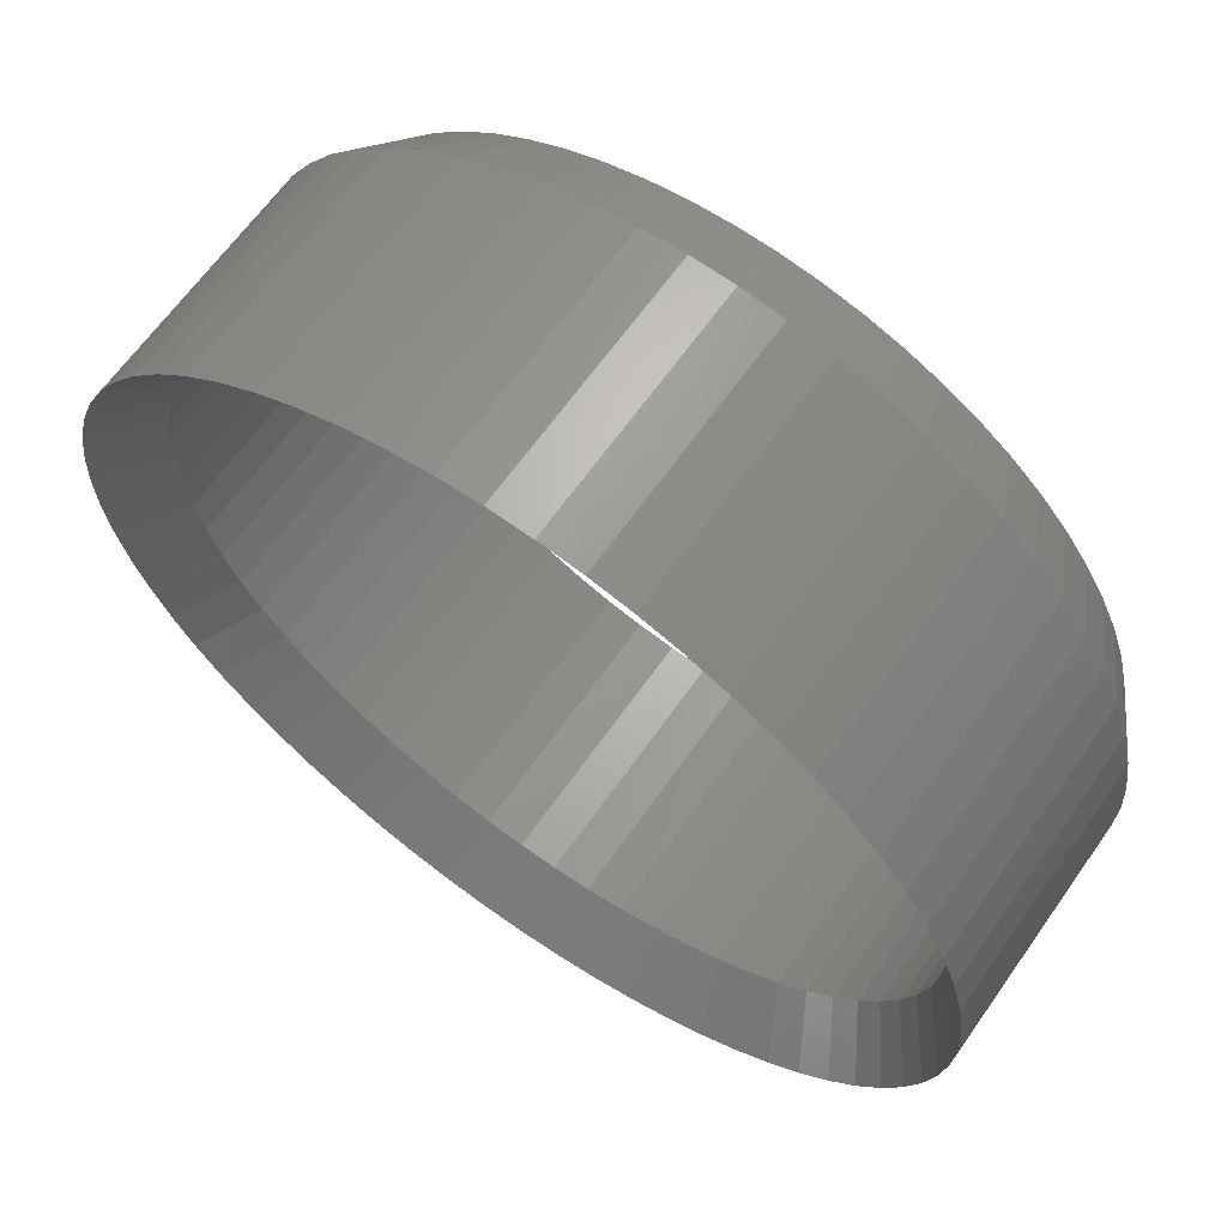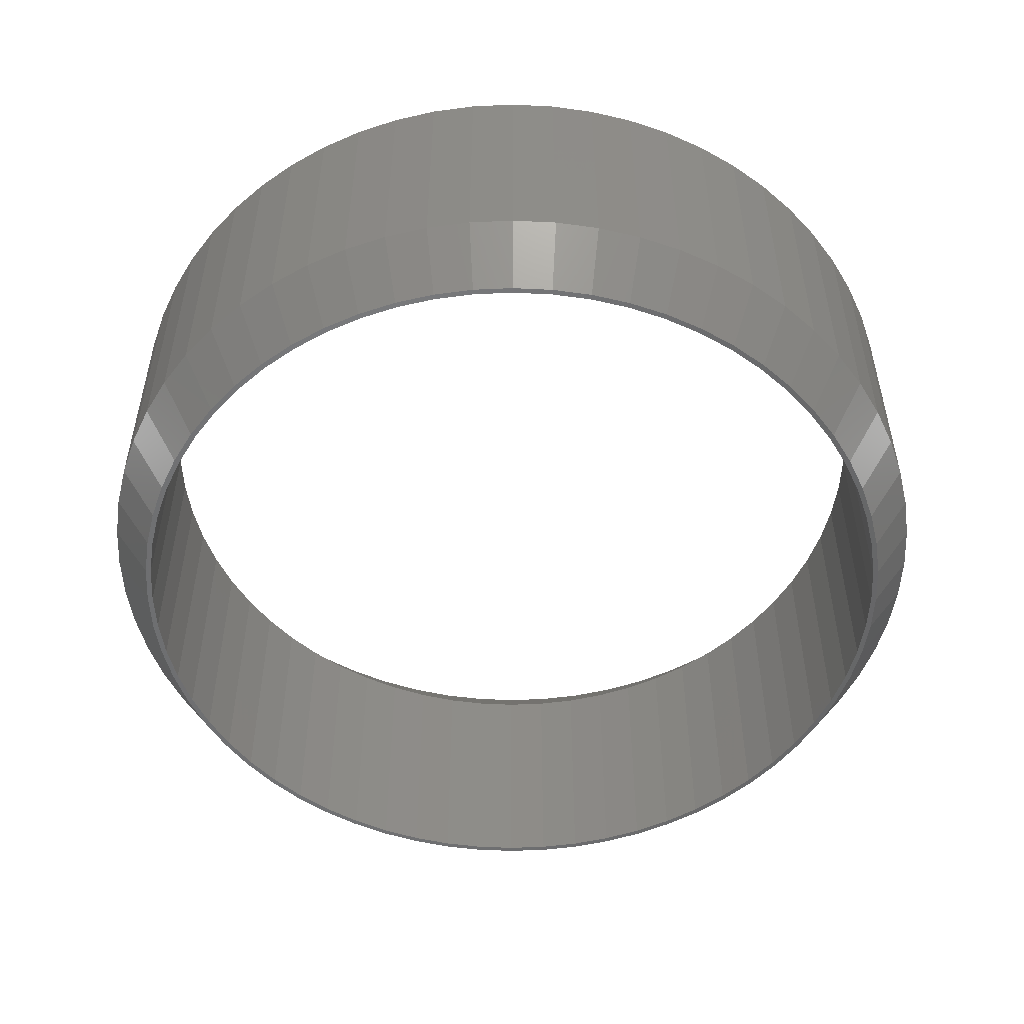
<metadata>
{"format":"stl","ext":"stl","renderer":"f3d","projection":"perspective","resolution":1024,"background":"white","views":[{"elev":64.6,"azim":35.1,"up":"+Y"},{"elev":-52.1,"azim":-45.1,"up":"+Z"}]}
</metadata>
<code>
# stl→obj: 384 verts, 768 faces
v 17 0 12
v 16.92 1.666 2.4
v 16.92 1.666 12
v 17 0 2.4
v -17 0 2.4
v -16.92 1.666 12
v -16.92 1.666 2.4
v -17 0 12
v 1.666 16.92 2.4
v 0 17 12
v 1.666 16.92 12
v 0 17 2.4
v -1.666 -16.92 2.4
v 0 -17 12
v -1.666 -16.92 12
v 0 -17 2.4
v 13.14 10.78 12
v 12.02 12.02 2.4
v 12.02 12.02 12
v 13.14 10.78 2.4
v -10.78 13.14 2.4
v -12.02 12.02 12
v -10.78 13.14 12
v -12.02 12.02 2.4
v -4.935 16.27 2.4
v -6.506 15.71 12
v -4.935 16.27 12
v -6.506 15.71 2.4
v 15.71 6.506 12
v 14.99 8.014 2.4
v 14.99 8.014 12
v 15.71 6.506 2.4
v 14.13 9.445 2.4
v 14.13 9.445 12
v 8.014 14.99 2.4
v 6.506 15.71 12
v 8.014 14.99 12
v 6.506 15.71 2.4
v 10.78 13.14 2.4
v 9.445 14.13 12
v 10.78 13.14 12
v 9.445 14.13 2.4
v -15.71 6.506 2.4
v -14.99 8.014 12
v -14.99 8.014 2.4
v -15.71 6.506 12
v -1.666 16.92 2.4
v -3.317 16.67 12
v -1.666 16.92 12
v -3.317 16.67 2.4
v 16.67 3.317 12
v 16.27 4.935 2.4
v 16.27 4.935 12
v 16.67 3.317 2.4
v 4.935 16.27 2.4
v 3.317 16.67 12
v 4.935 16.27 12
v 3.317 16.67 2.4
v -16.67 3.317 2.4
v -16.27 4.935 12
v -16.27 4.935 2.4
v -16.67 3.317 12
v -14.13 9.445 2.4
v -13.14 10.78 12
v -13.14 10.78 2.4
v -14.13 9.445 12
v -8.014 14.99 2.4
v -9.445 14.13 12
v -8.014 14.99 12
v -9.445 14.13 2.4
v 16.92 -1.666 12
v 16.92 -1.666 2.4
v 1.666 -16.92 12
v 1.666 -16.92 2.4
v 3.317 -16.67 2.4
v 4.935 -16.27 12
v 3.317 -16.67 12
v 4.935 -16.27 2.4
v 9.445 -14.13 2.4
v 10.78 -13.14 12
v 9.445 -14.13 12
v 10.78 -13.14 2.4
v 6.506 -15.71 2.4
v 8.014 -14.99 12
v 6.506 -15.71 12
v 8.014 -14.99 2.4
v -12.02 -12.02 2.4
v -10.78 -13.14 12
v -12.02 -12.02 12
v -10.78 -13.14 2.4
v -9.445 -14.13 2.4
v -8.014 -14.99 12
v -9.445 -14.13 12
v -8.014 -14.99 2.4
v -6.506 -15.71 2.4
v -4.935 -16.27 12
v -6.506 -15.71 12
v -4.935 -16.27 2.4
v -3.317 -16.67 2.4
v -3.317 -16.67 12
v -14.99 -8.014 2.4
v -15.71 -6.506 12
v -15.71 -6.506 2.4
v -14.99 -8.014 12
v -13.14 -10.78 2.4
v -14.13 -9.445 12
v -14.13 -9.445 2.4
v -13.14 -10.78 12
v -16.27 -4.935 2.4
v -16.67 -3.317 12
v -16.67 -3.317 2.4
v -16.27 -4.935 12
v -16.92 -1.666 2.4
v -16.92 -1.666 12
v 14.99 -8.014 12
v 15.71 -6.506 2.4
v 15.71 -6.506 12
v 14.99 -8.014 2.4
v 16.27 -4.935 12
v 16.67 -3.317 2.4
v 16.67 -3.317 12
v 16.27 -4.935 2.4
v 12.02 -12.02 12
v 12.02 -12.02 2.4
v 13.14 -10.78 12
v 14.13 -9.445 2.4
v 14.13 -9.445 12
v 13.14 -10.78 2.4
v 15.45 0 0
v 15.38 1.515 0
v -15.38 -1.515 0
v -15.45 0 0
v 15.38 -1.515 0
v 10.93 -10.93 0
v 0 15.45 0
v -1.515 15.38 0
v 1.515 -15.38 0
v 0 -15.45 0
v -10.93 -10.93 0
v -15.38 1.515 0
v -10.93 10.93 0
v 10.93 10.93 0
v 14.28 -5.914 0
v 14.79 -4.486 0
v -14.28 -5.914 0
v -14.79 -4.486 0
v -14.79 4.486 0
v -14.28 5.914 0
v 1.515 15.38 0
v 4.486 14.79 0
v 14.28 5.914 0
v 15.16 -3.015 0
v 13.63 -7.285 0
v 11.95 -9.804 0
v 12.85 -8.586 0
v 4.486 -14.79 0
v 5.914 -14.28 0
v 15.25 0 0
v 15.18 -1.495 0
v 14.96 -2.975 0
v 14.59 -4.427 0
v 14.09 -5.836 0
v 13.45 -7.189 0
v 12.68 -8.472 0
v 11.79 -9.675 0
v 10.78 -10.78 0
v 9.804 -11.95 0
v 9.675 -11.79 0
v 8.586 -12.85 0
v 8.472 -12.68 0
v 7.285 -13.63 0
v 7.189 -13.45 0
v 5.836 -14.09 0
v 4.427 -14.59 0
v 3.015 -15.16 0
v 2.975 -14.96 0
v 1.495 -15.18 0
v 0 -15.25 0
v -1.495 -15.18 0
v -1.515 -15.38 0
v -2.975 -14.96 0
v -3.015 -15.16 0
v -4.427 -14.59 0
v -4.486 -14.79 0
v -5.836 -14.09 0
v -5.914 -14.28 0
v -7.189 -13.45 0
v -7.285 -13.63 0
v -8.472 -12.68 0
v -8.586 -12.85 0
v -9.675 -11.79 0
v -9.804 -11.95 0
v -10.78 -10.78 0
v -11.79 -9.675 0
v -11.95 -9.804 0
v -12.68 -8.472 0
v -12.85 -8.586 0
v -13.45 -7.189 0
v -13.63 -7.285 0
v -14.09 -5.836 0
v -14.59 -4.427 0
v -14.96 -2.975 0
v -15.16 -3.015 0
v -15.18 -1.495 0
v -15.25 0 0
v 15.18 1.495 0
v 15.16 3.015 0
v 14.96 2.975 0
v 14.79 4.486 0
v 14.59 4.427 0
v 14.09 5.836 0
v 13.63 7.285 0
v 13.45 7.189 0
v 12.85 8.586 0
v 12.68 8.472 0
v 11.95 9.804 0
v 11.79 9.675 0
v 10.78 10.78 0
v 9.804 11.95 0
v 9.675 11.79 0
v 8.586 12.85 0
v 8.472 12.68 0
v 7.285 13.63 0
v 7.189 13.45 0
v 5.914 14.28 0
v 5.836 14.09 0
v 4.427 14.59 0
v 3.015 15.16 0
v 2.975 14.96 0
v 1.495 15.18 0
v 0 15.25 0
v -1.495 15.18 0
v -2.975 14.96 0
v -3.015 15.16 0
v -4.427 14.59 0
v -4.486 14.79 0
v -5.836 14.09 0
v -5.914 14.28 0
v -7.189 13.45 0
v -7.285 13.63 0
v -8.472 12.68 0
v -8.586 12.85 0
v -9.675 11.79 0
v -9.804 11.95 0
v -10.78 10.78 0
v -11.79 9.675 0
v -11.95 9.804 0
v -12.68 8.472 0
v -12.85 8.586 0
v -13.45 7.189 0
v -13.63 7.285 0
v -14.09 5.836 0
v -14.59 4.427 0
v -14.96 2.975 0
v -15.16 3.015 0
v -15.18 1.495 0
v 15.18 1.372 9.776
v 15.18 1.495 9.776
v 15.25 0 9.776
v -15.18 1.372 9.776
v -15.18 1.495 9.776
v -15.25 0 9.776
v 1.372 15.18 9.776
v 0 15.25 9.776
v 1.495 15.18 9.776
v -1.372 -15.18 9.776
v 0 -15.25 9.776
v -1.495 -15.18 9.776
v 9.765 11.71 9.776
v 9.675 11.79 9.776
v 10.78 10.78 9.776
v -9.765 11.71 9.776
v -10.78 10.78 9.776
v -9.675 11.79 9.776
v -5.72 14.13 9.776
v -5.836 14.09 9.776
v -4.427 14.59 9.776
v -14.93 -3.094 9.776
v -14.96 -2.975 9.776
v -14.59 -4.427 9.776
v 14.04 5.947 9.776
v 13.45 7.189 9.776
v 14.09 5.836 9.776
v 5.947 14.04 9.776
v 5.836 14.09 9.776
v 7.189 13.45 9.776
v 8.367 12.74 9.776
v 8.472 12.68 9.776
v -12.74 8.367 9.776
v -12.68 8.472 9.776
v -13.45 7.189 9.776
v -11.86 9.576 9.776
v -11.79 9.675 9.776
v -1.495 15.18 9.776
v -1.616 15.16 9.776
v -2.975 14.96 9.776
v 14.04 -5.947 9.776
v 14.09 -5.836 9.776
v 13.45 -7.189 9.776
v 3.094 -14.93 9.776
v 4.427 -14.59 9.776
v 2.975 -14.96 9.776
v 11.71 -9.765 9.776
v 11.79 -9.675 9.776
v 10.78 -10.78 9.776
v 14.93 -3.094 9.776
v 14.96 -2.975 9.776
v 14.59 -4.427 9.776
v -5.72 -14.13 9.776
v -4.427 -14.59 9.776
v -5.836 -14.09 9.776
v -11.71 -9.765 9.776
v -11.79 -9.675 9.776
v -10.78 -10.78 9.776
v -11.86 -9.576 9.776
v -12.68 -8.472 9.776
v 14.93 3.094 9.776
v 14.59 4.427 9.776
v 14.96 2.975 9.776
v 15.16 1.616 9.776
v 14.13 5.72 9.776
v 11.86 9.576 9.776
v 11.79 9.675 9.776
v 12.68 8.472 9.776
v 11.71 9.765 9.776
v 12.74 8.367 9.776
v 3.094 14.93 9.776
v 2.975 14.96 9.776
v 4.427 14.59 9.776
v 1.616 15.16 9.776
v 9.576 11.86 9.776
v -14.93 3.094 9.776
v -14.59 4.427 9.776
v -14.96 2.975 9.776
v -11.71 9.765 9.776
v -14.04 5.947 9.776
v -14.09 5.836 9.776
v -14.13 5.72 9.776
v -15.16 1.616 9.776
v -7.189 13.45 9.776
v -5.947 14.04 9.776
v -8.472 12.68 9.776
v -8.367 12.74 9.776
v -9.576 11.86 9.776
v -1.372 15.18 9.776
v 15.18 -1.372 9.776
v 15.18 -1.495 9.776
v 1.372 -15.18 9.776
v 1.495 -15.18 9.776
v 7.189 -13.45 9.776
v 5.947 -14.04 9.776
v 5.836 -14.09 9.776
v 9.765 -11.71 9.776
v 9.675 -11.79 9.776
v 11.86 -9.576 9.776
v 12.68 -8.472 9.776
v 12.74 -8.367 9.776
v -9.765 -11.71 9.776
v -9.675 -11.79 9.776
v -9.576 -11.86 9.776
v -8.472 -12.68 9.776
v -8.367 -12.74 9.776
v -7.189 -13.45 9.776
v -1.616 -15.16 9.776
v -2.975 -14.96 9.776
v -14.04 -5.947 9.776
v -14.09 -5.836 9.776
v -13.45 -7.189 9.776
v -15.18 -1.372 9.776
v -15.18 -1.495 9.776
v 5.72 14.13 9.776
v -3.094 14.93 9.776
v 1.616 -15.16 9.776
v 5.72 -14.13 9.776
v 8.472 -12.68 9.776
v 8.367 -12.74 9.776
v 14.13 -5.72 9.776
v 15.16 -1.616 9.776
v -5.947 -14.04 9.776
v -3.094 -14.93 9.776
v -12.74 -8.367 9.776
v -14.13 -5.72 9.776
v -15.16 -1.616 9.776
v 9.576 -11.86 9.776
f 1 2 3
f 2 1 4
f 5 6 7
f 6 5 8
f 9 10 11
f 10 9 12
f 13 14 15
f 14 13 16
f 17 18 19
f 18 17 20
f 21 22 23
f 22 21 24
f 25 26 27
f 26 25 28
f 29 30 31
f 30 29 32
f 31 33 34
f 33 31 30
f 35 36 37
f 36 35 38
f 39 40 41
f 40 39 42
f 43 44 45
f 44 43 46
f 47 48 49
f 48 47 50
f 51 52 53
f 52 51 54
f 3 54 51
f 54 3 2
f 53 32 29
f 32 53 52
f 34 20 17
f 20 34 33
f 55 56 57
f 56 55 58
f 38 57 36
f 57 38 55
f 58 11 56
f 11 58 9
f 42 37 40
f 37 42 35
f 18 41 19
f 41 18 39
f 59 60 61
f 60 59 62
f 63 64 65
f 64 63 66
f 65 22 24
f 22 65 64
f 45 66 63
f 66 45 44
f 61 46 43
f 46 61 60
f 7 62 59
f 62 7 6
f 67 68 69
f 68 67 70
f 28 69 26
f 69 28 67
f 70 23 68
f 23 70 21
f 50 27 48
f 27 50 25
f 12 49 10
f 49 12 47
f 71 4 1
f 4 71 72
f 16 73 14
f 73 16 74
f 75 76 77
f 76 75 78
f 79 80 81
f 80 79 82
f 83 84 85
f 84 83 86
f 87 88 89
f 88 87 90
f 91 92 93
f 92 91 94
f 95 96 97
f 96 95 98
f 99 15 100
f 15 99 13
f 101 102 103
f 102 101 104
f 105 106 107
f 106 105 108
f 109 110 111
f 110 109 112
f 113 8 5
f 8 113 114
f 115 116 117
f 116 115 118
f 119 120 121
f 120 119 122
f 74 77 73
f 77 74 75
f 78 85 76
f 85 78 83
f 82 123 80
f 123 82 124
f 86 81 84
f 81 86 79
f 125 126 127
f 126 125 128
f 123 128 125
f 128 123 124
f 90 93 88
f 93 90 91
f 94 97 92
f 97 94 95
f 98 100 96
f 100 98 99
f 107 104 101
f 104 107 106
f 87 108 105
f 108 87 89
f 103 112 109
f 112 103 102
f 111 114 113
f 114 111 110
f 121 72 71
f 72 121 120
f 127 118 115
f 118 127 126
f 117 122 119
f 122 117 116
f 129 130 4
f 131 5 132
f 72 133 4
f 124 134 128
f 135 136 12
f 137 16 138
f 90 87 139
f 140 5 7
f 141 65 24
f 20 142 18
f 2 130 54
f 116 143 144
f 145 103 146
f 147 43 148
f 149 12 9
f 38 150 55
f 142 39 18
f 32 151 30
f 4 130 2
f 120 133 72
f 120 152 133
f 120 144 152
f 118 153 143
f 126 154 155
f 126 153 118
f 118 143 116
f 83 156 157
f 158 129 133
f 129 158 130
f 133 159 158
f 152 159 133
f 152 160 159
f 144 160 152
f 144 161 160
f 143 161 144
f 143 162 161
f 153 162 143
f 153 163 162
f 155 163 153
f 155 164 163
f 154 164 155
f 154 165 164
f 134 165 154
f 134 166 165
f 167 166 134
f 167 168 166
f 169 168 167
f 169 170 168
f 171 170 169
f 171 172 170
f 157 172 171
f 157 173 172
f 156 173 157
f 156 174 173
f 175 174 156
f 175 176 174
f 137 176 175
f 137 177 176
f 138 177 137
f 138 178 177
f 138 179 178
f 180 179 138
f 180 181 179
f 182 181 180
f 182 183 181
f 184 183 182
f 184 185 183
f 186 185 184
f 186 187 185
f 188 187 186
f 188 189 187
f 190 189 188
f 190 191 189
f 192 191 190
f 192 193 191
f 139 193 192
f 139 194 193
f 195 194 139
f 195 196 194
f 197 196 195
f 197 198 196
f 199 198 197
f 199 200 198
f 145 200 199
f 145 201 200
f 146 201 145
f 146 202 201
f 203 202 146
f 203 204 202
f 131 204 203
f 204 131 205
f 206 130 158
f 206 207 130
f 208 207 206
f 208 209 207
f 210 209 208
f 210 151 209
f 211 151 210
f 211 212 151
f 213 212 211
f 213 214 212
f 215 214 213
f 215 216 214
f 217 216 215
f 217 142 216
f 218 142 217
f 218 219 142
f 220 219 218
f 220 221 219
f 222 221 220
f 222 223 221
f 224 223 222
f 224 225 223
f 226 225 224
f 226 150 225
f 227 150 226
f 227 228 150
f 229 228 227
f 229 149 228
f 230 149 229
f 231 149 230
f 231 135 149
f 232 135 231
f 232 136 135
f 233 136 232
f 233 234 136
f 235 234 233
f 235 236 234
f 237 236 235
f 237 238 236
f 239 238 237
f 239 240 238
f 241 240 239
f 241 242 240
f 243 242 241
f 243 244 242
f 245 244 243
f 245 141 244
f 246 141 245
f 246 247 141
f 248 247 246
f 248 249 247
f 250 249 248
f 250 251 249
f 252 251 250
f 252 148 251
f 253 148 252
f 253 147 148
f 254 147 253
f 254 255 147
f 256 255 254
f 140 256 205
f 132 205 131
f 256 140 255
f 205 132 140
f 203 111 131
f 95 94 186
f 184 95 186
f 90 139 192
f 140 7 59
f 140 59 255
f 238 28 236
f 255 59 147
f 148 45 251
f 249 63 247
f 251 45 63
f 148 43 45
f 58 149 9
f 150 228 58
f 221 223 42
f 42 223 35
f 33 216 20
f 216 142 20
f 214 216 33
f 151 212 30
f 52 209 32
f 207 209 54
f 54 209 52
f 130 207 54
f 4 133 129
f 122 144 120
f 116 144 122
f 128 154 126
f 128 134 154
f 126 155 153
f 82 167 134
f 111 113 131
f 113 5 131
f 197 107 199
f 101 103 145
f 109 111 146
f 103 109 146
f 91 90 192
f 16 13 180
f 186 94 188
f 139 105 195
f 87 105 139
f 244 141 21
f 132 5 140
f 147 59 61
f 147 61 43
f 247 63 65
f 247 65 141
f 251 63 249
f 142 219 39
f 149 135 12
f 150 58 55
f 225 150 38
f 219 42 39
f 219 221 42
f 223 225 35
f 35 225 38
f 30 212 33
f 212 214 33
f 209 151 32
f 74 137 75
f 74 16 137
f 86 171 79
f 79 171 169
f 82 79 167
f 124 82 134
f 86 157 171
f 83 157 86
f 78 75 156
f 78 156 83
f 146 111 203
f 199 101 145
f 107 101 199
f 99 184 182
f 13 99 180
f 180 99 182
f 94 91 188
f 105 107 195
f 195 107 197
f 136 50 47
f 136 47 12
f 240 70 67
f 242 70 240
f 244 21 70
f 141 24 21
f 240 67 238
f 238 67 28
f 236 25 50
f 236 28 25
f 228 149 58
f 75 175 156
f 75 137 175
f 79 169 167
f 99 98 184
f 98 95 184
f 16 180 138
f 188 91 190
f 91 192 190
f 234 236 50
f 234 50 136
f 242 244 70
f 206 257 258
f 158 257 206
f 257 158 259
f 260 256 261
f 205 260 262
f 260 205 256
f 231 263 264
f 230 263 231
f 263 230 265
f 178 266 267
f 179 266 178
f 266 179 268
f 220 269 270
f 269 220 271
f 271 220 218
f 245 272 273
f 243 272 245
f 272 243 274
f 237 275 276
f 235 275 237
f 275 235 277
f 278 202 279
f 201 278 280
f 278 201 202
f 213 281 282
f 211 281 213
f 281 211 283
f 226 284 285
f 224 284 226
f 284 224 286
f 224 287 286
f 222 287 224
f 287 222 288
f 289 248 290
f 250 289 291
f 289 250 248
f 292 246 293
f 248 292 290
f 292 248 246
f 232 294 295
f 233 295 296
f 232 295 233
f 162 297 298
f 163 297 162
f 297 163 299
f 174 300 301
f 176 300 174
f 300 176 302
f 165 303 304
f 166 303 165
f 303 166 305
f 160 306 307
f 161 306 160
f 306 161 308
f 183 309 310
f 185 309 183
f 309 185 311
f 312 194 313
f 314 194 312
f 194 314 193
f 315 196 316
f 194 315 313
f 315 194 196
f 210 317 318
f 208 317 210
f 317 208 319
f 208 320 319
f 206 320 208
f 320 206 258
f 211 321 283
f 210 321 211
f 321 210 318
f 217 322 323
f 215 322 217
f 322 215 324
f 218 325 271
f 217 325 218
f 325 217 323
f 215 326 324
f 213 326 215
f 326 213 282
f 229 327 328
f 227 327 229
f 327 227 329
f 265 230 330
f 229 330 230
f 330 229 328
f 222 331 288
f 220 331 222
f 331 220 270
f 332 253 333
f 254 332 334
f 332 254 253
f 335 245 273
f 246 335 293
f 335 246 245
f 336 250 291
f 252 336 337
f 336 252 250
f 338 252 337
f 253 338 333
f 338 253 252
f 339 254 334
f 256 339 261
f 339 256 254
f 340 239 341
f 237 341 239
f 341 237 276
f 342 241 343
f 239 343 241
f 343 239 340
f 243 344 274
f 241 344 243
f 344 241 342
f 232 345 294
f 231 345 232
f 345 231 264
f 158 346 259
f 159 346 158
f 346 159 347
f 177 348 349
f 178 348 177
f 348 178 267
f 350 172 351
f 173 351 172
f 351 173 352
f 166 353 305
f 168 353 166
f 353 168 354
f 164 355 356
f 165 355 164
f 355 165 304
f 163 357 299
f 164 357 163
f 357 164 356
f 191 358 359
f 358 191 314
f 314 191 193
f 189 360 361
f 191 360 189
f 360 191 359
f 187 362 363
f 189 362 187
f 362 189 361
f 268 179 364
f 181 364 179
f 364 181 365
f 366 200 367
f 198 366 368
f 366 198 200
f 369 205 262
f 204 369 370
f 369 204 205
f 227 371 329
f 226 371 227
f 371 226 285
f 235 372 277
f 233 372 235
f 372 233 296
f 177 349 373
f 176 373 302
f 177 373 176
f 173 374 352
f 174 374 173
f 374 174 301
f 375 170 376
f 172 376 170
f 376 172 350
f 161 377 308
f 162 377 161
f 377 162 298
f 159 378 347
f 160 378 159
f 378 160 307
f 185 379 311
f 187 379 185
f 379 187 363
f 181 380 365
f 183 380 181
f 380 183 310
f 381 198 368
f 196 381 316
f 381 196 198
f 382 201 280
f 200 382 367
f 382 200 201
f 383 204 370
f 202 383 279
f 383 202 204
f 168 384 354
f 170 384 168
f 384 170 375
f 259 1 257
f 369 262 8
f 264 10 345
f 71 346 347
f 346 71 1
f 348 267 14
f 6 260 261
f 260 6 8
f 378 71 347
f 71 378 121
f 358 314 89
f 6 339 62
f 339 6 261
f 271 19 269
f 320 3 51
f 3 320 258
f 123 303 305
f 127 356 355
f 108 312 313
f 312 108 89
f 335 273 22
f 290 292 66
f 263 11 10
f 265 11 263
f 330 11 265
f 11 330 56
f 288 331 40
f 321 29 283
f 29 321 53
f 257 3 258
f 3 257 1
f 306 121 307
f 121 306 119
f 121 378 307
f 375 84 81
f 84 375 376
f 76 374 301
f 76 301 300
f 102 366 367
f 366 102 104
f 280 278 112
f 106 313 315
f 313 106 108
f 380 100 365
f 100 380 96
f 379 363 92
f 92 363 362
f 62 332 60
f 332 62 334
f 339 334 62
f 342 69 68
f 69 342 343
f 277 27 275
f 277 372 27
f 327 56 328
f 56 327 57
f 328 56 330
f 34 323 322
f 323 34 17
f 325 17 19
f 17 325 323
f 281 29 31
f 283 29 281
f 317 53 318
f 318 53 321
f 317 51 53
f 51 317 319
f 319 320 51
f 1 259 346
f 117 377 298
f 377 117 119
f 119 306 308
f 115 297 299
f 373 73 77
f 73 373 349
f 348 73 349
f 73 348 14
f 84 350 351
f 84 376 350
f 123 305 353
f 351 85 84
f 85 351 352
f 374 85 352
f 85 374 76
f 300 77 76
f 77 300 302
f 114 383 370
f 383 114 110
f 114 369 8
f 369 114 370
f 315 316 106
f 110 278 279
f 278 110 112
f 359 93 360
f 93 359 88
f 358 88 359
f 88 358 89
f 96 310 309
f 380 310 96
f 266 15 14
f 268 15 266
f 309 97 96
f 97 309 311
f 379 97 311
f 97 379 92
f 361 92 362
f 92 361 93
f 262 260 8
f 46 338 337
f 338 46 60
f 332 333 60
f 336 291 44
f 295 49 48
f 49 295 294
f 345 49 294
f 49 345 10
f 340 341 69
f 340 69 343
f 273 272 22
f 341 26 69
f 26 341 276
f 275 26 276
f 26 275 27
f 372 48 27
f 48 372 296
f 286 37 284
f 263 10 264
f 371 36 57
f 36 371 285
f 329 57 327
f 282 281 31
f 325 19 271
f 324 34 322
f 119 308 377
f 304 127 355
f 127 304 125
f 303 125 304
f 125 303 123
f 297 117 298
f 117 297 115
f 77 302 373
f 354 81 80
f 81 354 384
f 353 80 123
f 80 353 354
f 81 384 375
f 279 383 110
f 314 312 89
f 368 366 104
f 102 382 112
f 382 102 367
f 382 280 112
f 93 361 360
f 364 15 268
f 15 364 100
f 364 365 100
f 333 338 60
f 66 293 64
f 293 66 292
f 64 335 22
f 335 64 293
f 46 336 44
f 46 337 336
f 296 295 48
f 274 68 23
f 68 274 344
f 23 272 274
f 272 23 22
f 342 68 344
f 270 40 331
f 40 270 41
f 41 269 19
f 269 41 270
f 284 36 285
f 36 284 37
f 329 371 57
f 31 324 326
f 324 31 34
f 282 31 326
f 115 299 357
f 356 115 357
f 115 356 127
f 104 316 381
f 316 104 106
f 381 368 104
f 14 267 266
f 291 289 44
f 44 290 66
f 290 44 289
f 287 37 286
f 288 37 287
f 37 288 40

</code>
